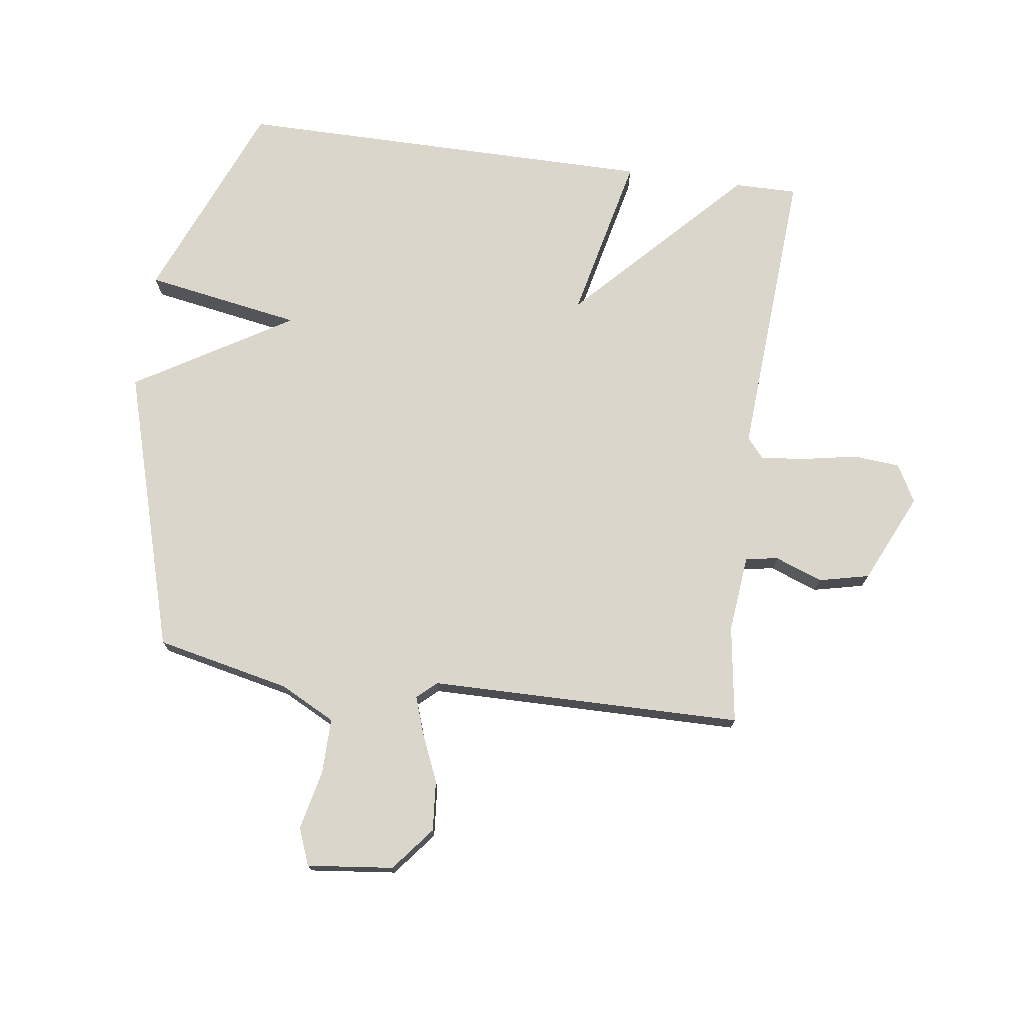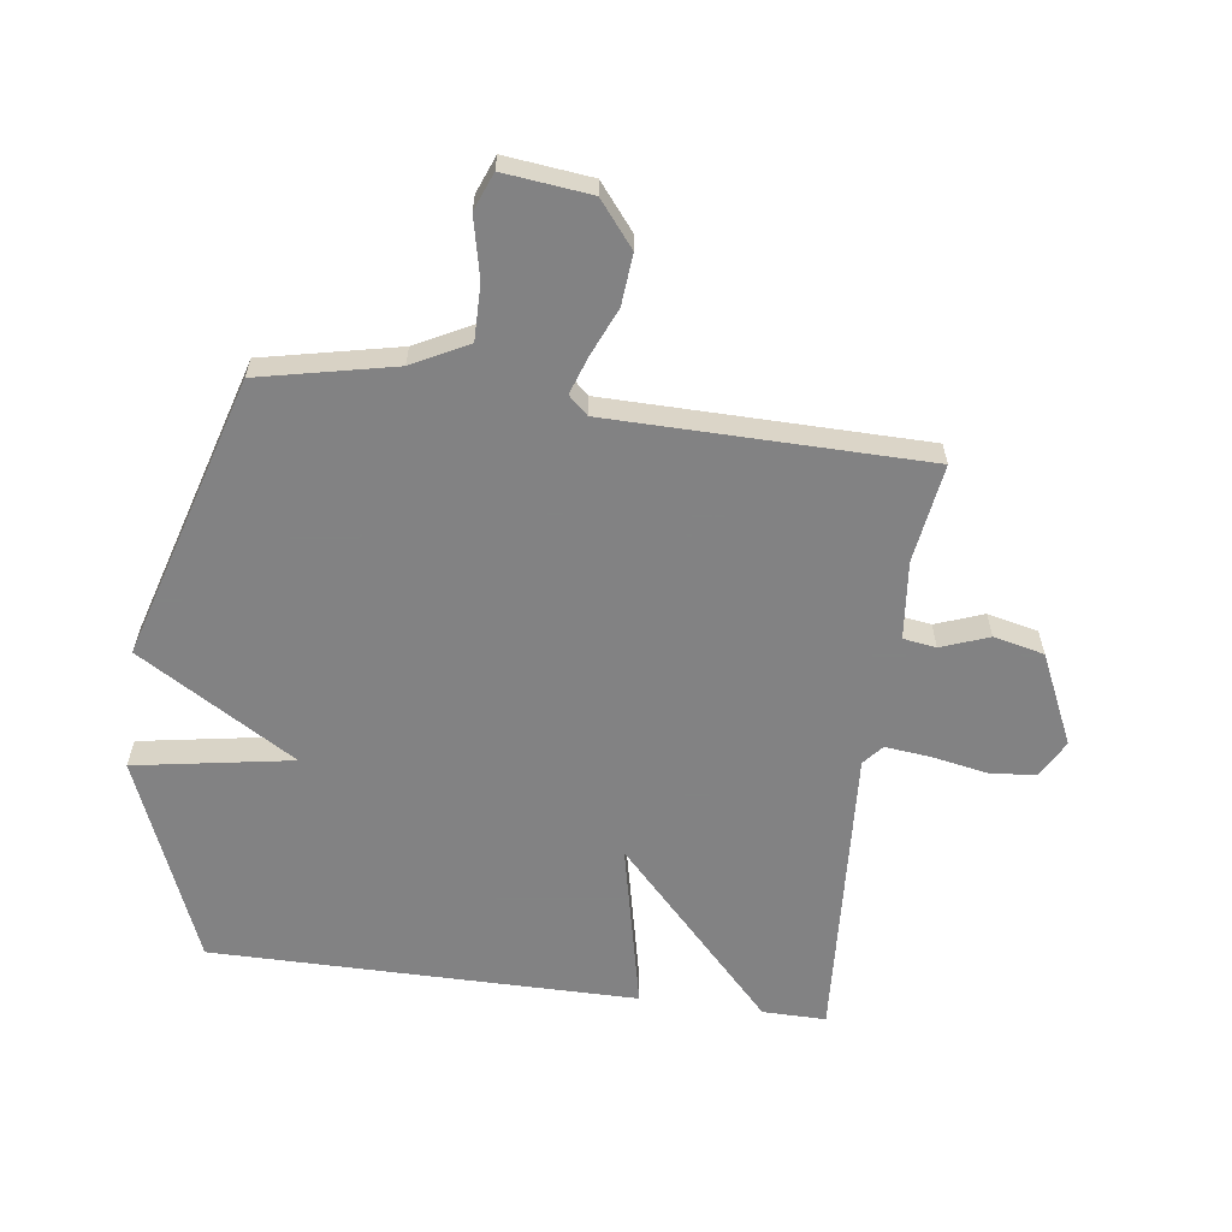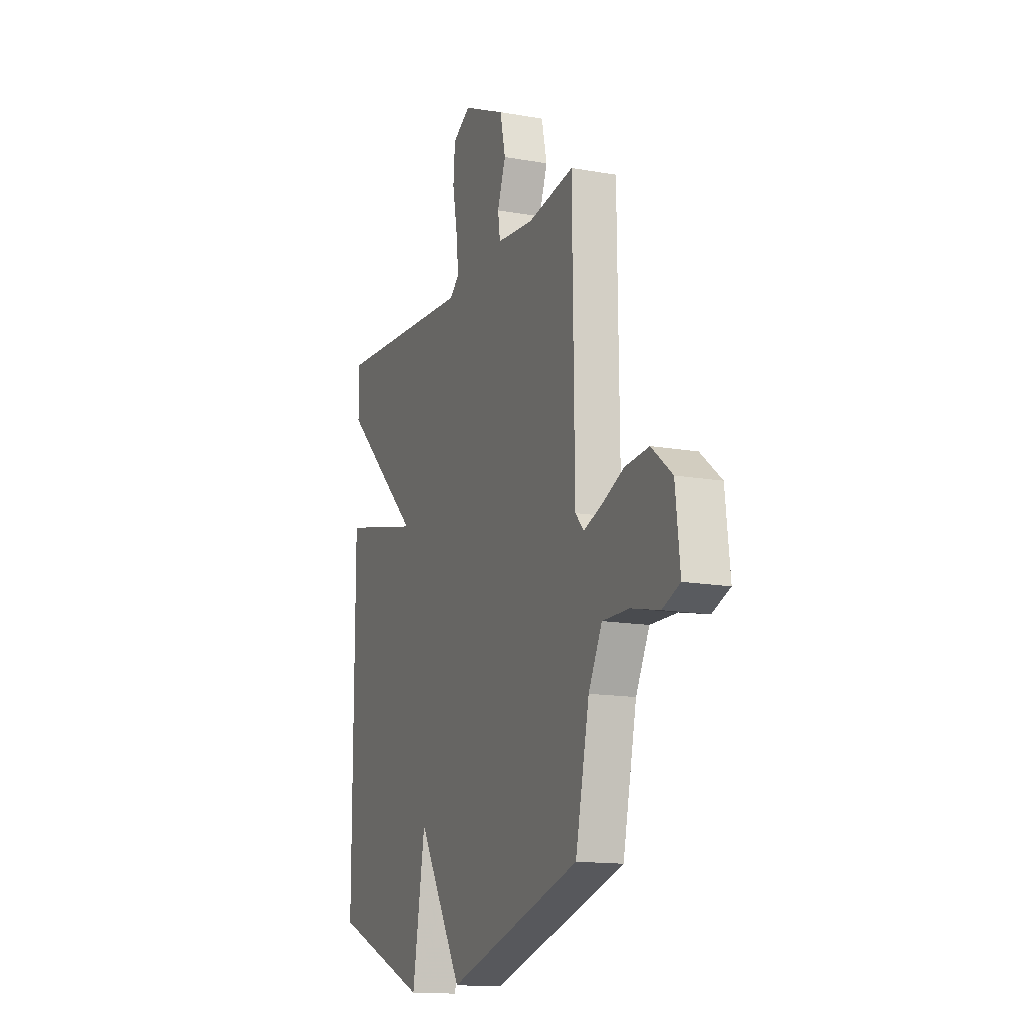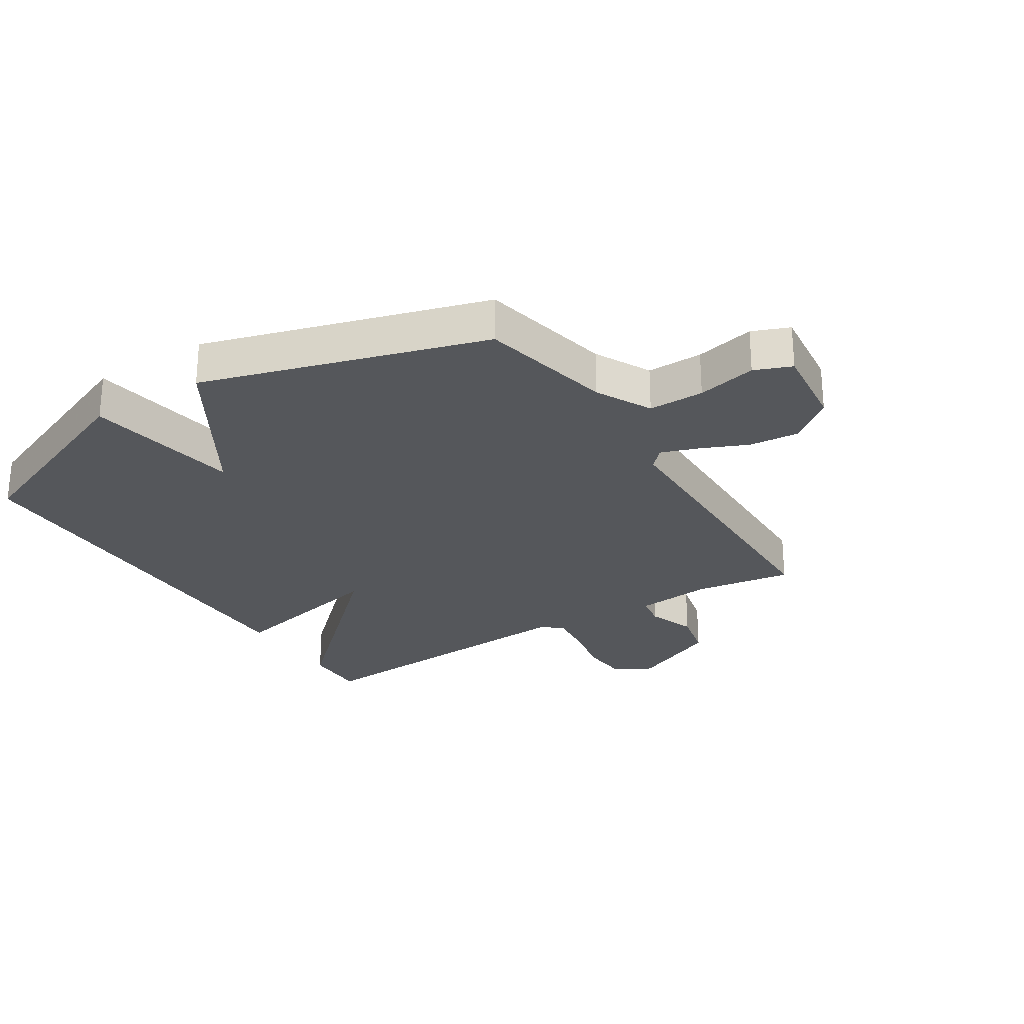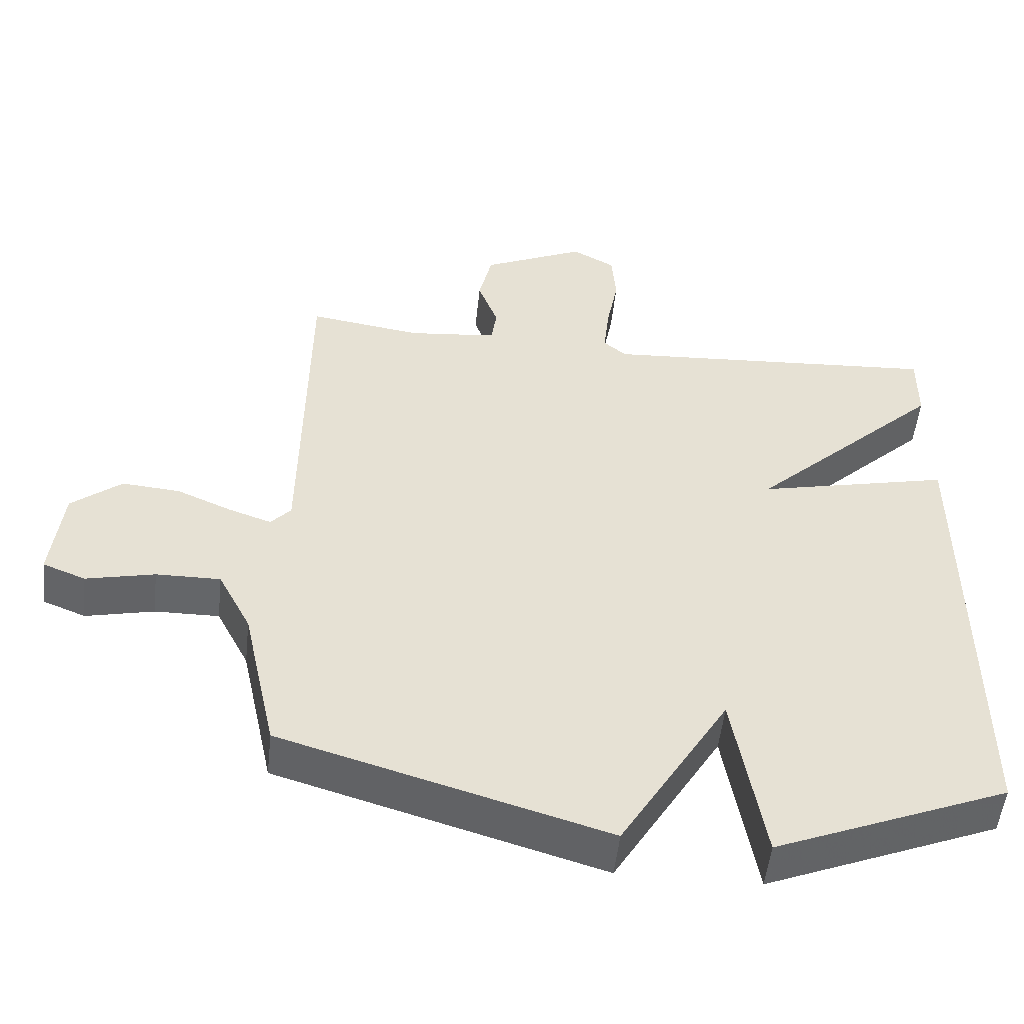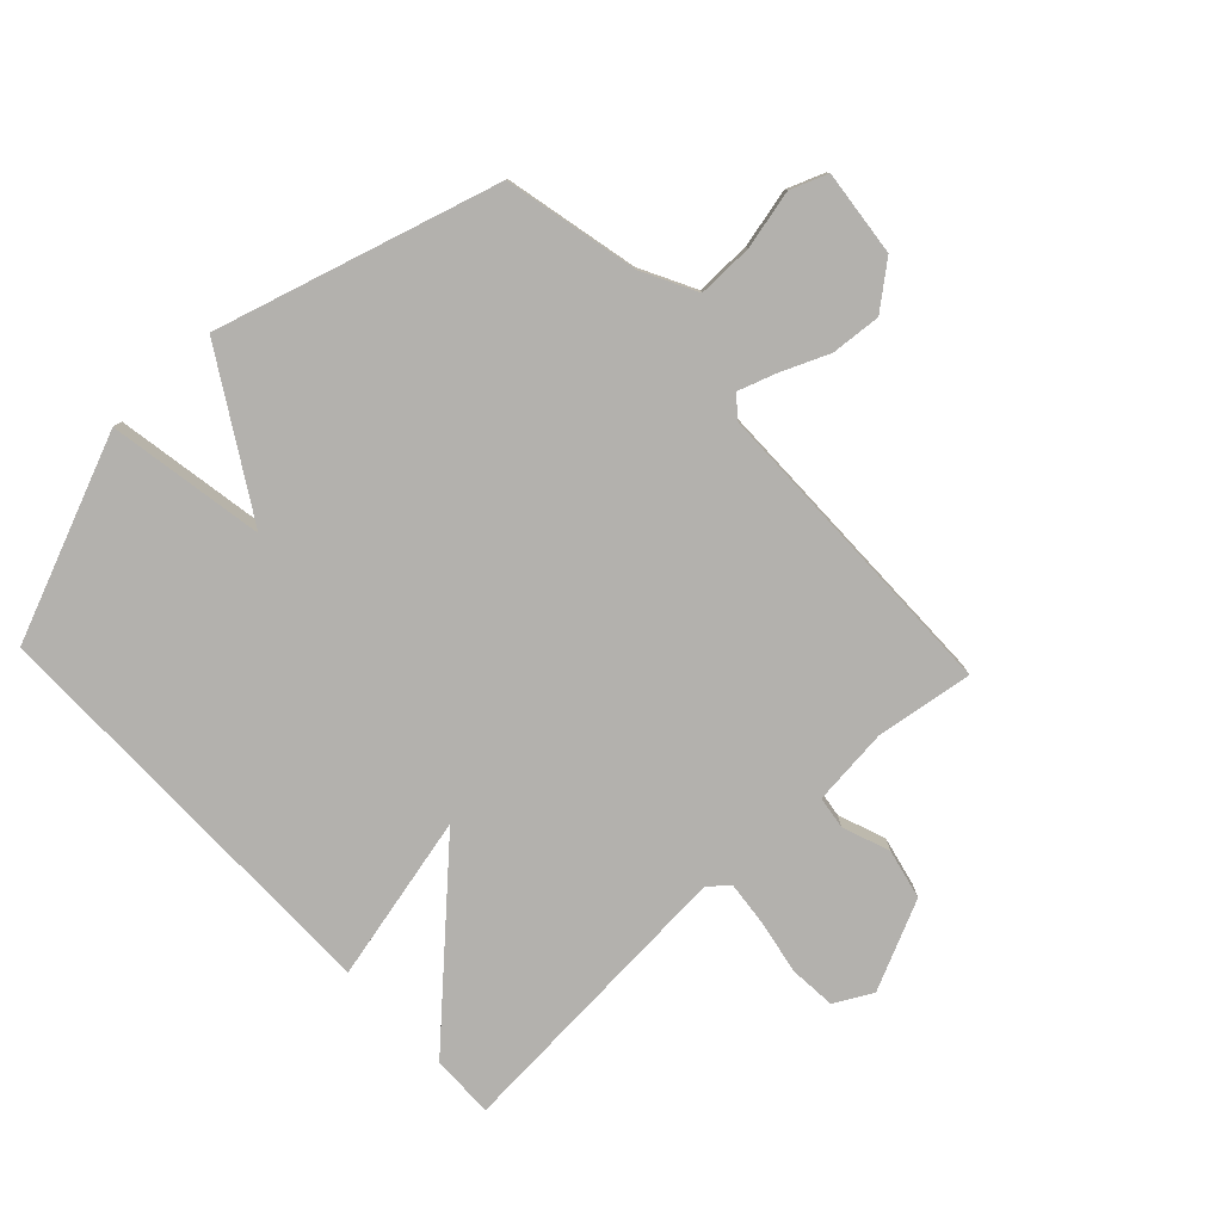
<metadata>
{"format":"obj","ext":"obj","renderer":"f3d","projection":"perspective","resolution":1024,"background":"white","views":[{"elev":73.9,"azim":-82.1,"up":"+Y"},{"elev":-60.9,"azim":-97.7,"up":"+Y"},{"elev":-14.4,"azim":-111.3,"up":"+Z"},{"elev":-26.4,"azim":-147.8,"up":"+Y"},{"elev":-51.7,"azim":-6.1,"up":"+Z"},{"elev":-79.3,"azim":-136.7,"up":"+Y"}]}
</metadata>
<code>
v -0.5 0.07 -0.5
v -0.548 0.07 -0.279
v -0.595 0.07 -0.188
v -0.687 0.07 -0.189
v -0.785 0.07 -0.211
v -0.846 0.07 -0.187
v -0.83 0.07 -0.045
v -0.758 0.07 0.013
v -0.675 0.07 0.006
v -0.596 0.07 -0.028
v -0.535 0.07 -0.049
v -0.506 0.07 -0.017
v -0.5 0.07 0.5
v -0.339 0.07 0.476
v -0.211 0.07 0.489
v -0.203 0.07 0.543
v -0.232 0.07 0.621
v -0.213 0.07 0.704
v -0.065 0.07 0.772
v -0.003 0.07 0.738
v 0.003 0.07 0.661
v -0.014 0.07 0.571
v -0.022 0.07 0.497
v 0.011 0.07 0.469
v 0.5 0.07 0.5
v 0.499 0.07 0.396
v 0.223 0.07 0.134
v 0.499 0.07 0.196
v 0.5 0.07 -0.5
v 0.165 0.07 -0.637
v 0.121 0.07 -0.379
v -0.035 0.07 -0.637
v -0.5 0 -0.5
v -0.548 0 -0.279
v -0.595 0 -0.188
v -0.687 0 -0.189
v -0.785 0 -0.211
v -0.846 0 -0.187
v -0.83 0 -0.045
v -0.758 0 0.013
v -0.675 0 0.006
v -0.596 0 -0.028
v -0.535 0 -0.049
v -0.506 0 -0.017
v -0.5 0 0.5
v -0.339 0 0.476
v -0.211 0 0.489
v -0.203 0 0.543
v -0.232 0 0.621
v -0.213 0 0.704
v -0.065 0 0.772
v -0.003 0 0.738
v 0.003 0 0.661
v -0.014 0 0.571
v -0.022 0 0.497
v 0.011 0 0.469
v 0.5 0 0.5
v 0.499 0 0.396
v 0.223 0 0.134
v 0.499 0 0.196
v 0.5 0 -0.5
v 0.165 0 -0.637
v 0.121 0 -0.379
v -0.035 0 -0.637
f 31 32 1 2
f 29 30 31
f 28 29 31
f 27 28 31
f 27 31 2 3
f 26 27 3
f 25 26 3
f 24 25 3
f 23 24 3
f 22 23 3
f 20 21 22
f 19 20 22
f 18 19 22
f 17 18 22
f 16 17 22
f 15 16 22
f 15 22 3
f 12 13 14
f 12 14 15
f 8 9 10
f 7 8 10
f 6 7 10
f 5 6 10
f 4 5 10
f 4 10 11
f 3 4 11
f 12 15 3
f 3 11 12
f 34 33 64 63
f 63 62 61
f 63 61 60
f 63 60 59
f 35 34 63 59
f 35 59 58
f 35 58 57
f 35 57 56
f 35 56 55
f 35 55 54
f 54 53 52
f 54 52 51
f 54 51 50
f 54 50 49
f 54 49 48
f 54 48 47
f 35 54 47
f 46 45 44
f 47 46 44
f 42 41 40
f 42 40 39
f 42 39 38
f 42 38 37
f 42 37 36
f 43 42 36
f 43 36 35
f 35 47 44
f 44 43 35
f 1 33 34 2
f 2 34 35 3
f 3 35 36 4
f 4 36 37 5
f 5 37 38 6
f 6 38 39 7
f 7 39 40 8
f 8 40 41 9
f 9 41 42 10
f 10 42 43 11
f 11 43 44 12
f 12 44 45 13
f 13 45 46 14
f 14 46 47 15
f 15 47 48 16
f 16 48 49 17
f 17 49 50 18
f 18 50 51 19
f 19 51 52 20
f 20 52 53 21
f 21 53 54 22
f 22 54 55 23
f 23 55 56 24
f 24 56 57 25
f 25 57 58 26
f 26 58 59 27
f 27 59 60 28
f 28 60 61 29
f 29 61 62 30
f 30 62 63 31
f 31 63 64 32
f 32 64 33 1

</code>
